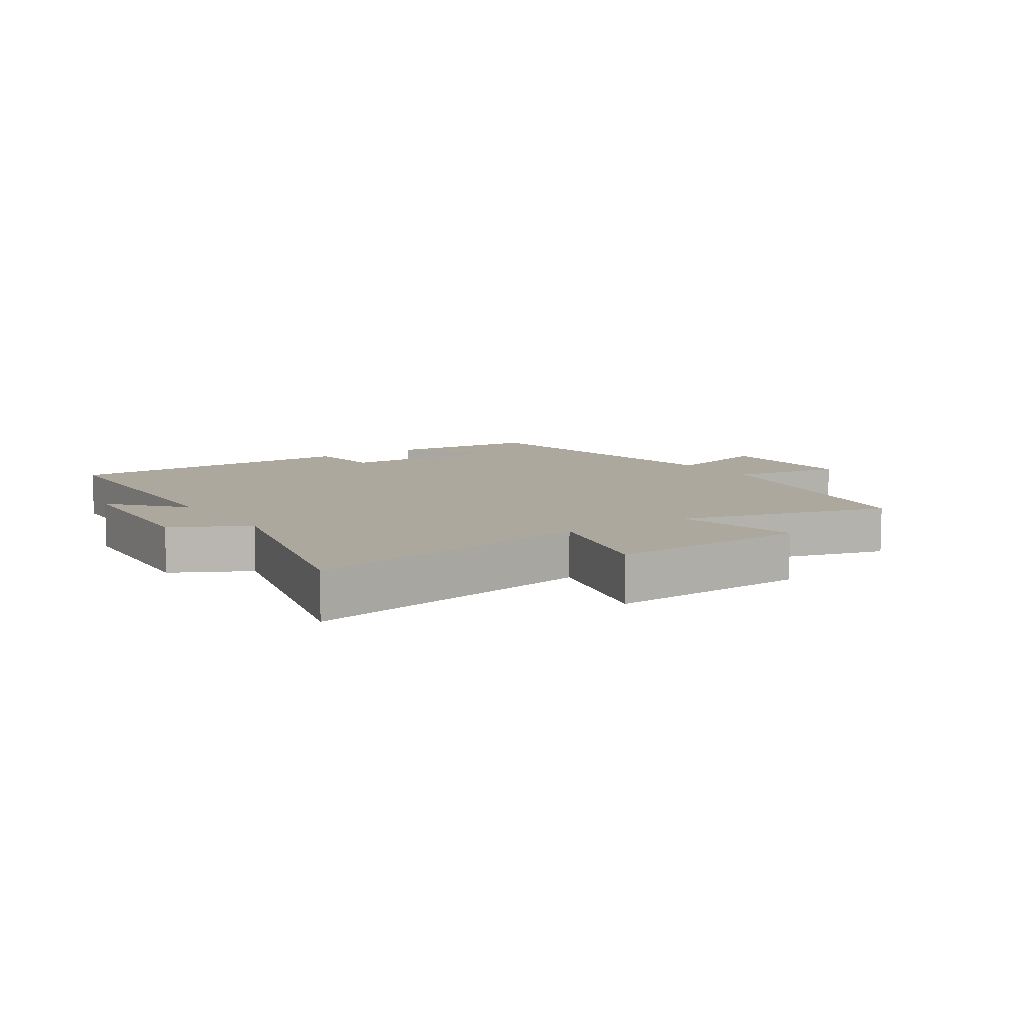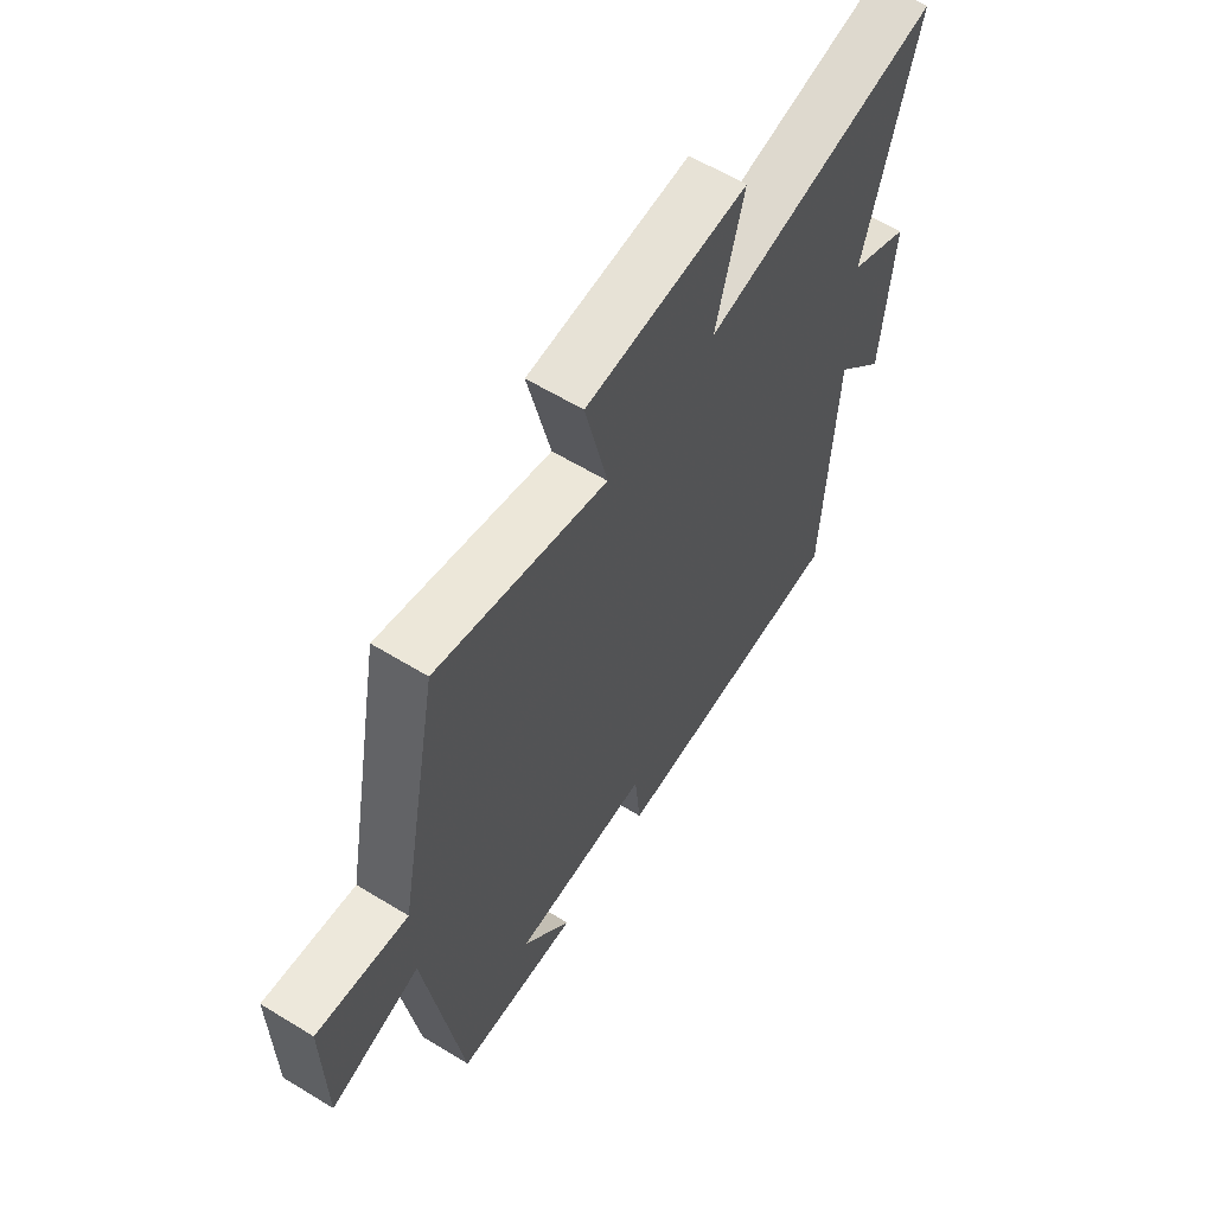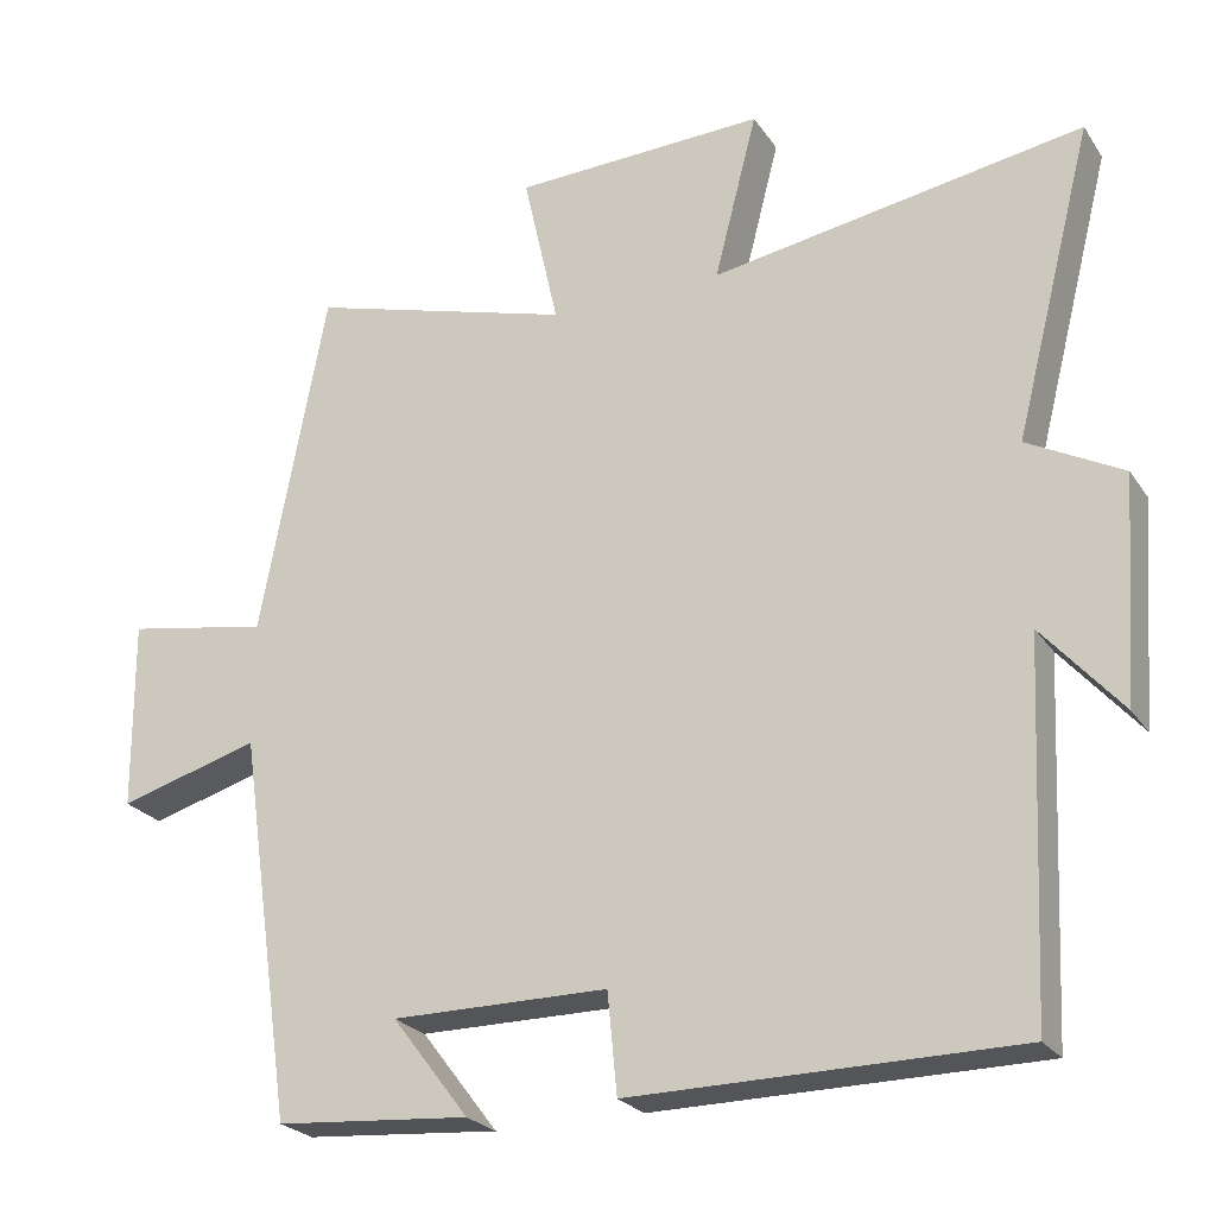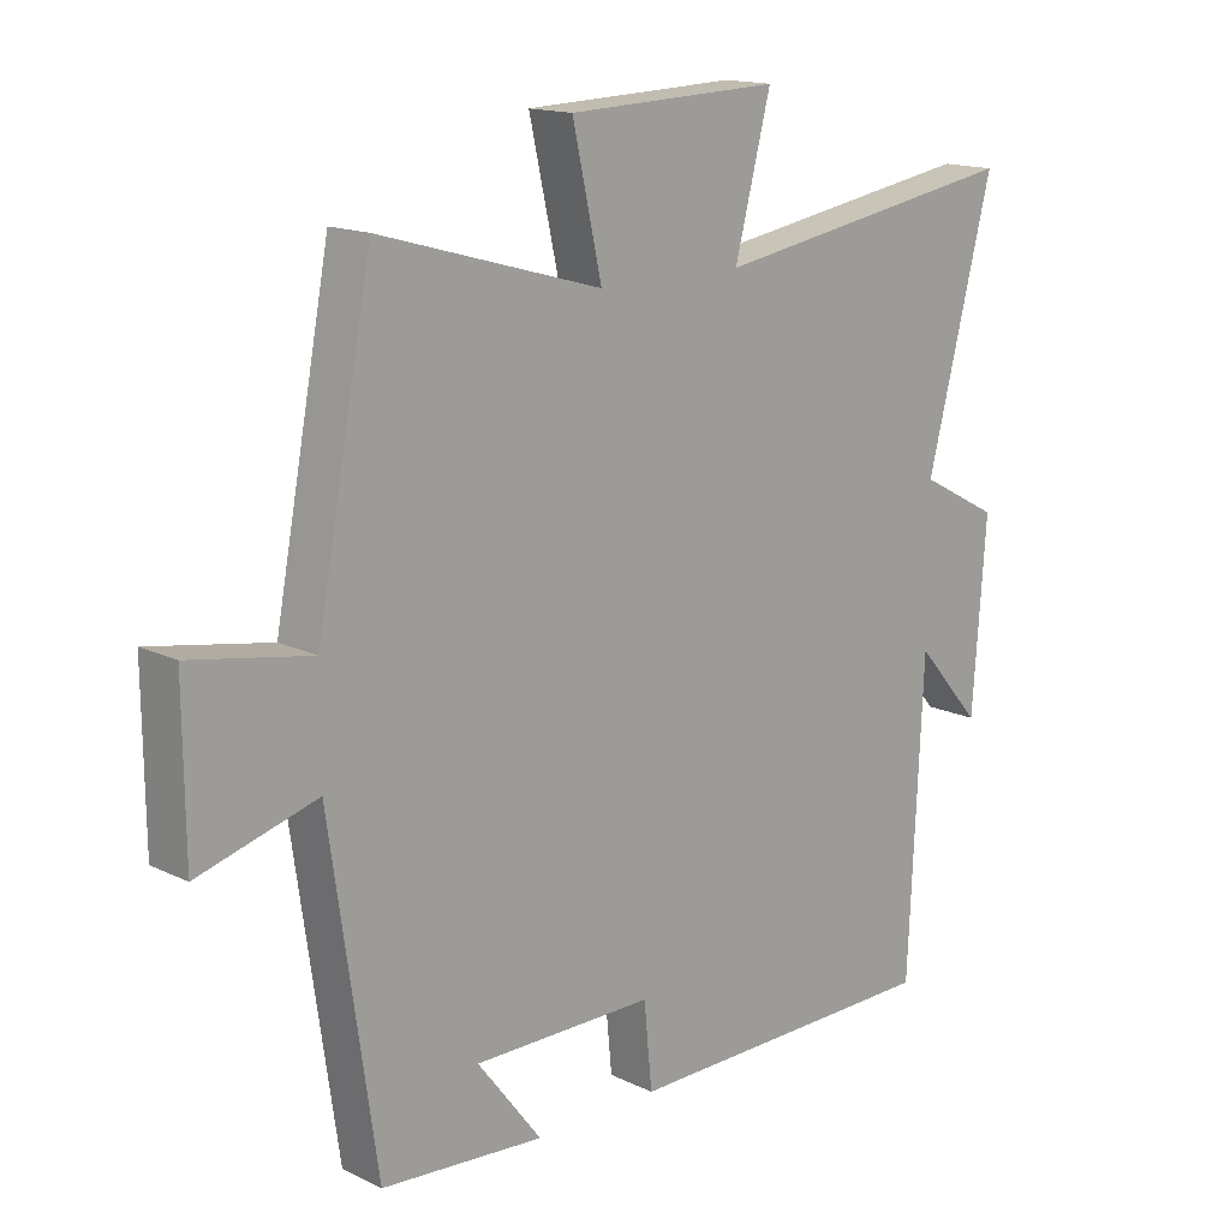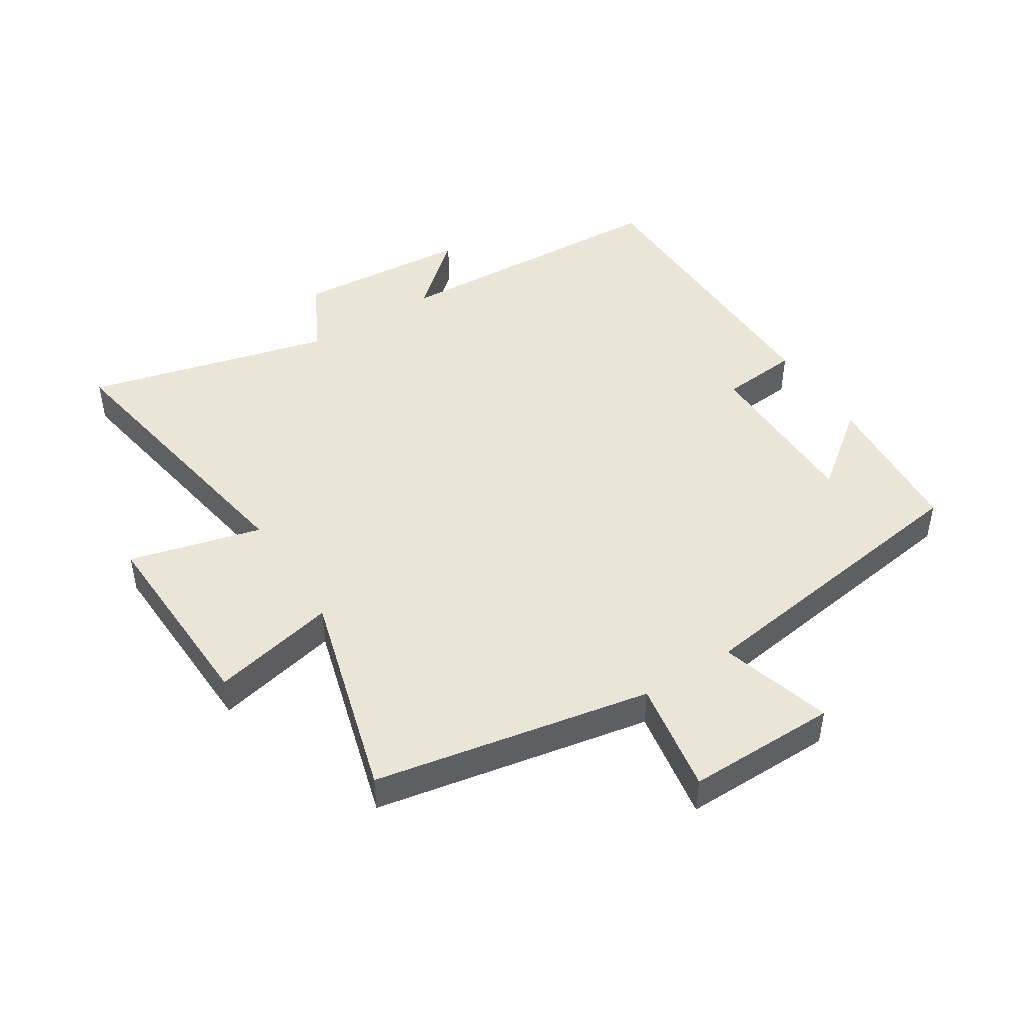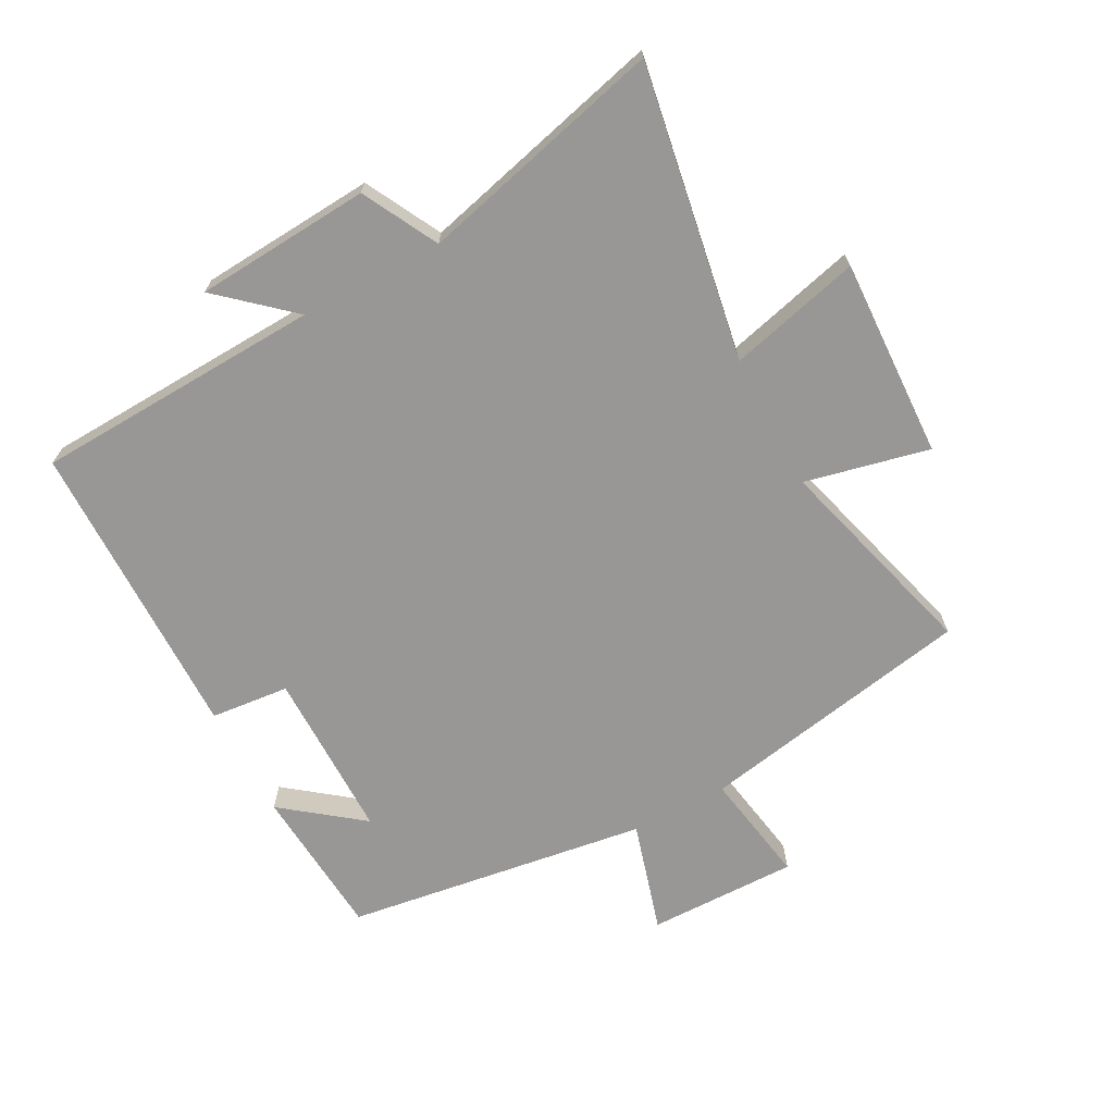
<metadata>
{"format":"obj","ext":"obj","renderer":"f3d","projection":"perspective","resolution":1024,"background":"white","views":[{"elev":8.7,"azim":-34.0,"up":"+Y"},{"elev":61.2,"azim":121.9,"up":"+Z"},{"elev":-24.2,"azim":-154.2,"up":"+Z"},{"elev":15.3,"azim":135.7,"up":"+Z"},{"elev":45.9,"azim":57.5,"up":"+Y"},{"elev":-68.2,"azim":-62.0,"up":"+Y"}]}
</metadata>
<code>
v 0.417 0.07 0.594
v 0.5 0.07 0.157
v 0.679 0.07 0.188
v 0.677 0.07 -0.05
v 0.5 0.07 0.001
v 0.431 0.07 -0.481
v 0.188 0.07 -0.5
v 0.284 0.07 -0.375
v 0.014 0.07 -0.375
v 0.002 0.07 -0.5
v -0.479 0.07 -0.495
v -0.5 0.07 -0.038
v -0.599 0.07 -0.151
v -0.619 0.07 0.127
v -0.5 0.07 0.19
v -0.599 0.07 0.578
v -0.133 0.07 0.5
v -0.187 0.07 0.709
v 0.129 0.07 0.697
v 0.085 0.07 0.5
v 0.417 0 0.594
v 0.5 0 0.157
v 0.679 0 0.188
v 0.677 0 -0.05
v 0.5 0 0.001
v 0.431 0 -0.481
v 0.188 0 -0.5
v 0.284 0 -0.375
v 0.014 0 -0.375
v 0.002 0 -0.5
v -0.479 0 -0.495
v -0.5 0 -0.038
v -0.599 0 -0.151
v -0.619 0 0.127
v -0.5 0 0.19
v -0.599 0 0.578
v -0.133 0 0.5
v -0.187 0 0.709
v 0.129 0 0.697
v 0.085 0 0.5
f 17 18 19 20
f 15 16 17
f 15 17 20
f 12 13 14 15
f 12 15 20
f 11 12 20
f 10 11 20
f 9 10 20
f 20 1 2
f 9 20 2
f 8 9 2
f 6 7 8
f 5 6 8 2
f 2 3 4 5
f 40 39 38 37
f 37 36 35
f 40 37 35
f 35 34 33 32
f 40 35 32
f 40 32 31
f 40 31 30
f 40 30 29
f 22 21 40
f 22 40 29
f 22 29 28
f 28 27 26
f 22 28 26 25
f 25 24 23 22
f 1 21 22 2
f 2 22 23 3
f 3 23 24 4
f 4 24 25 5
f 5 25 26 6
f 6 26 27 7
f 7 27 28 8
f 8 28 29 9
f 9 29 30 10
f 10 30 31 11
f 11 31 32 12
f 12 32 33 13
f 13 33 34 14
f 14 34 35 15
f 15 35 36 16
f 16 36 37 17
f 17 37 38 18
f 18 38 39 19
f 19 39 40 20
f 20 40 21 1

</code>
